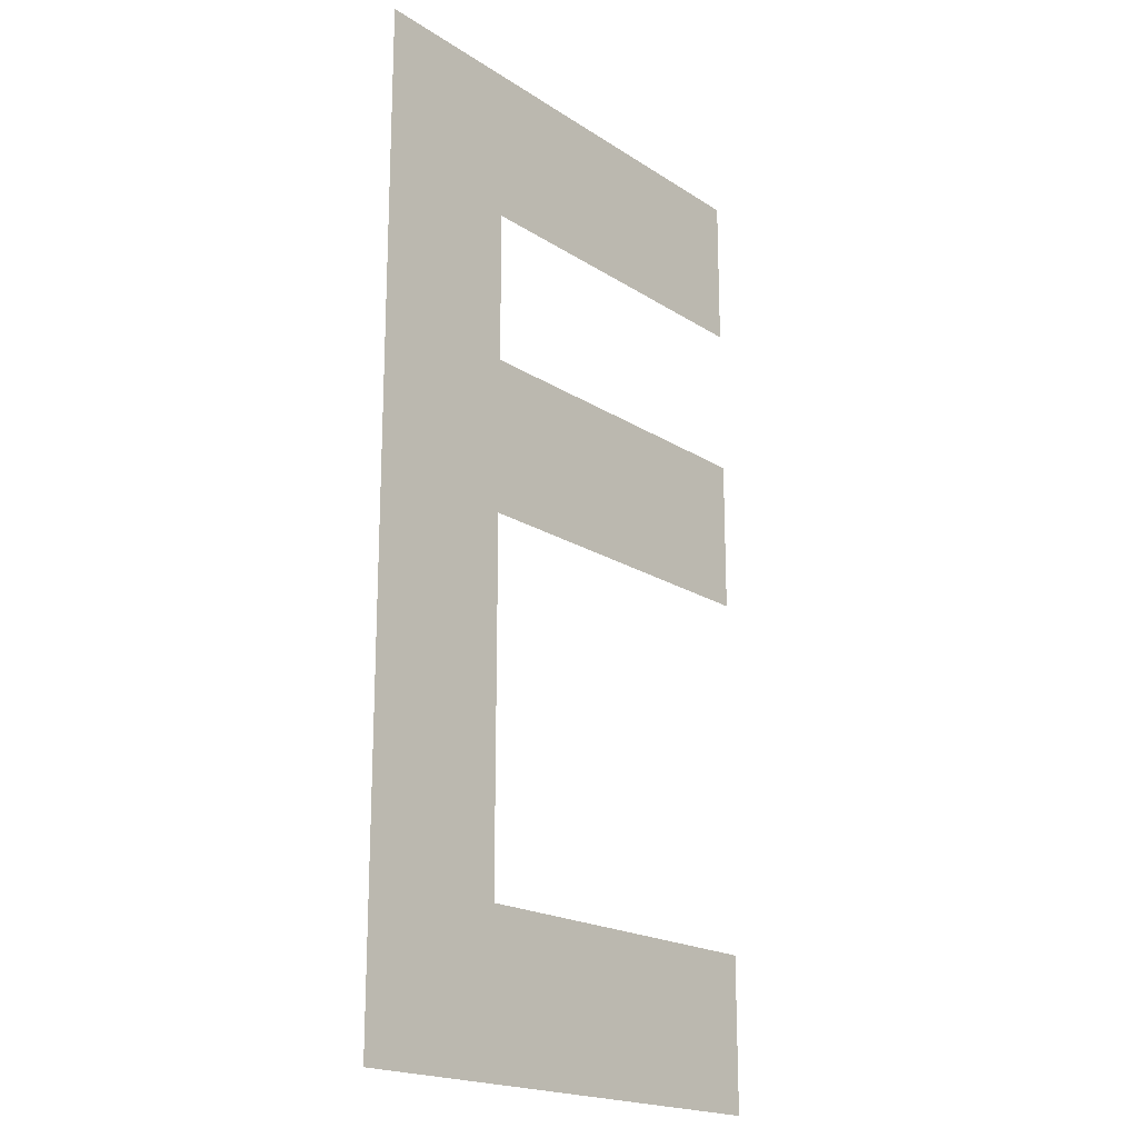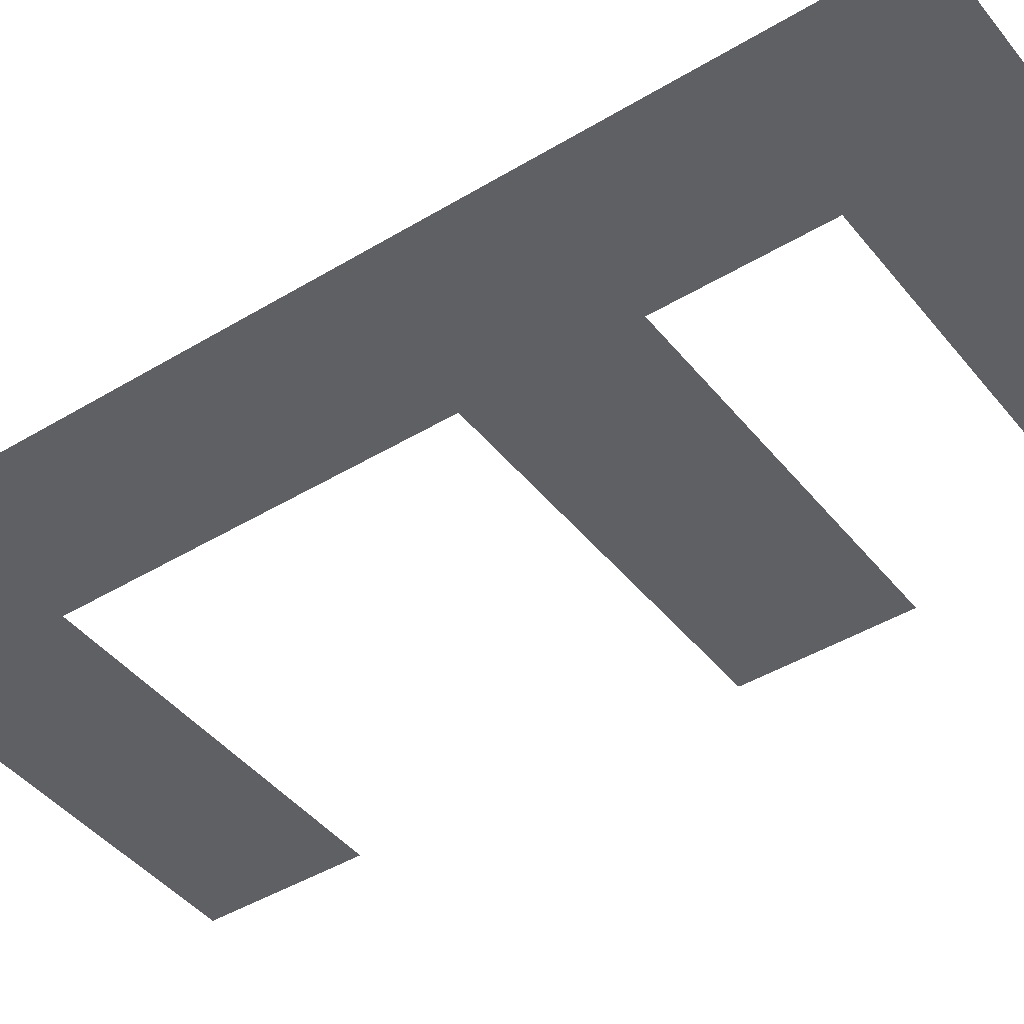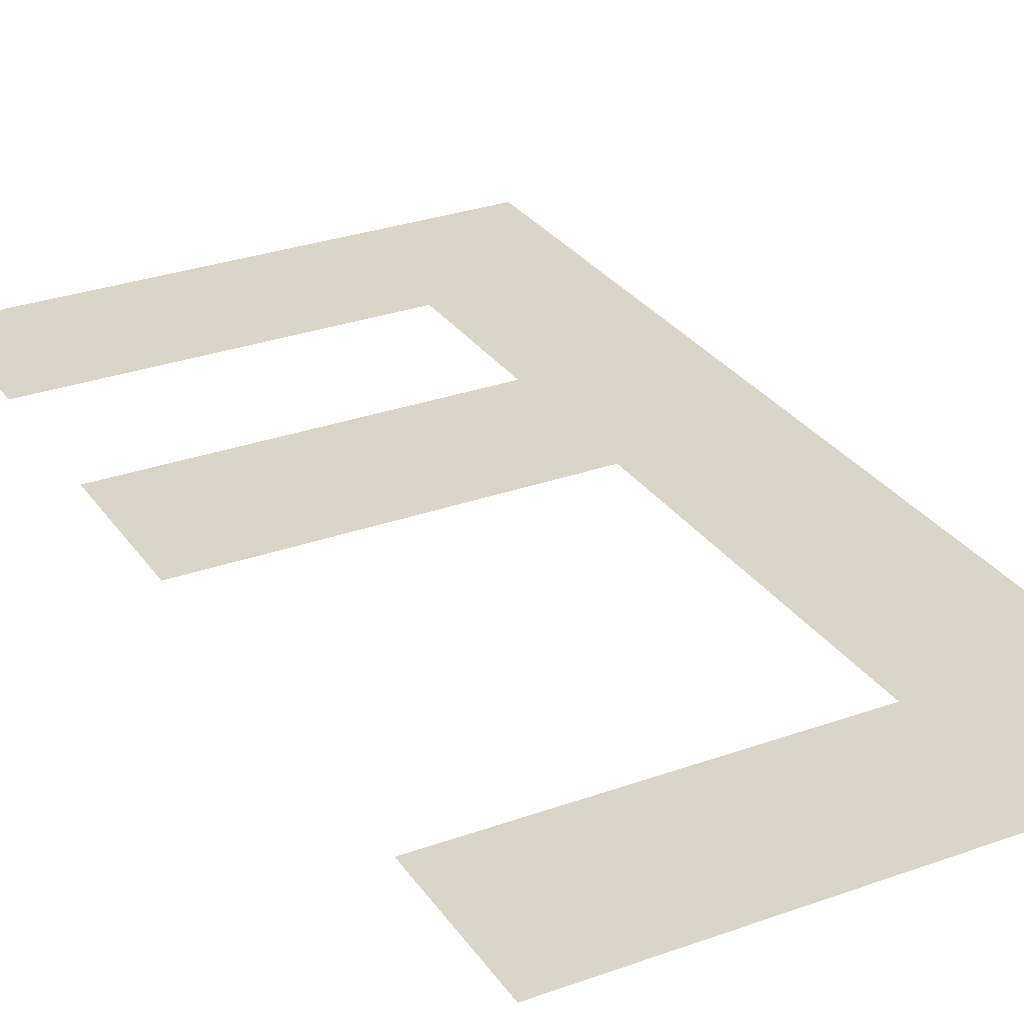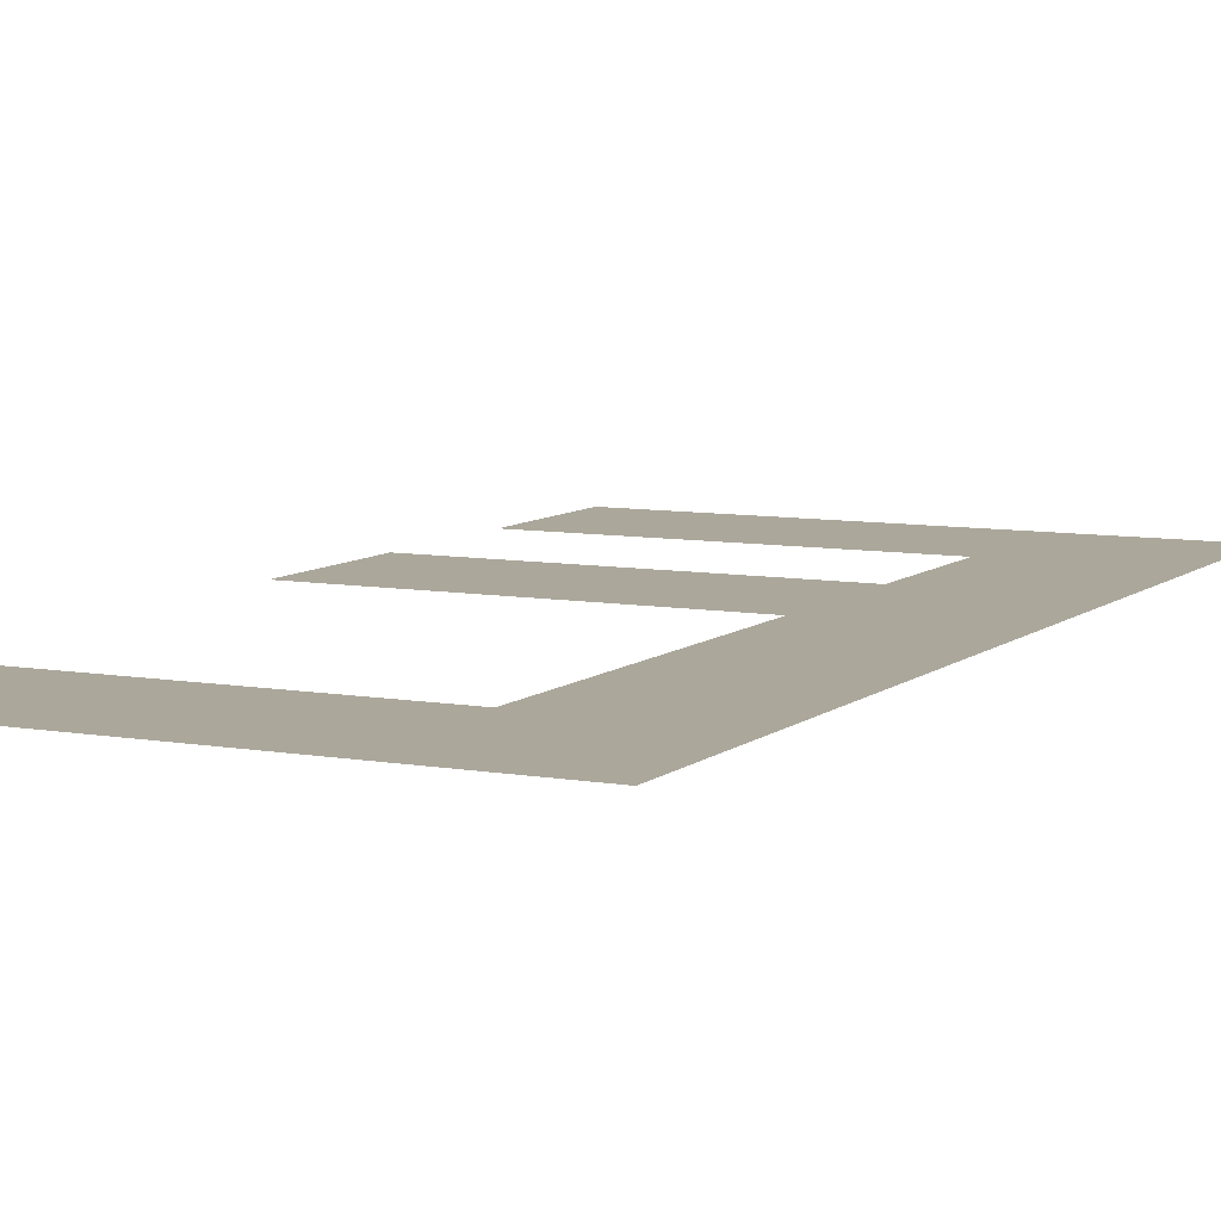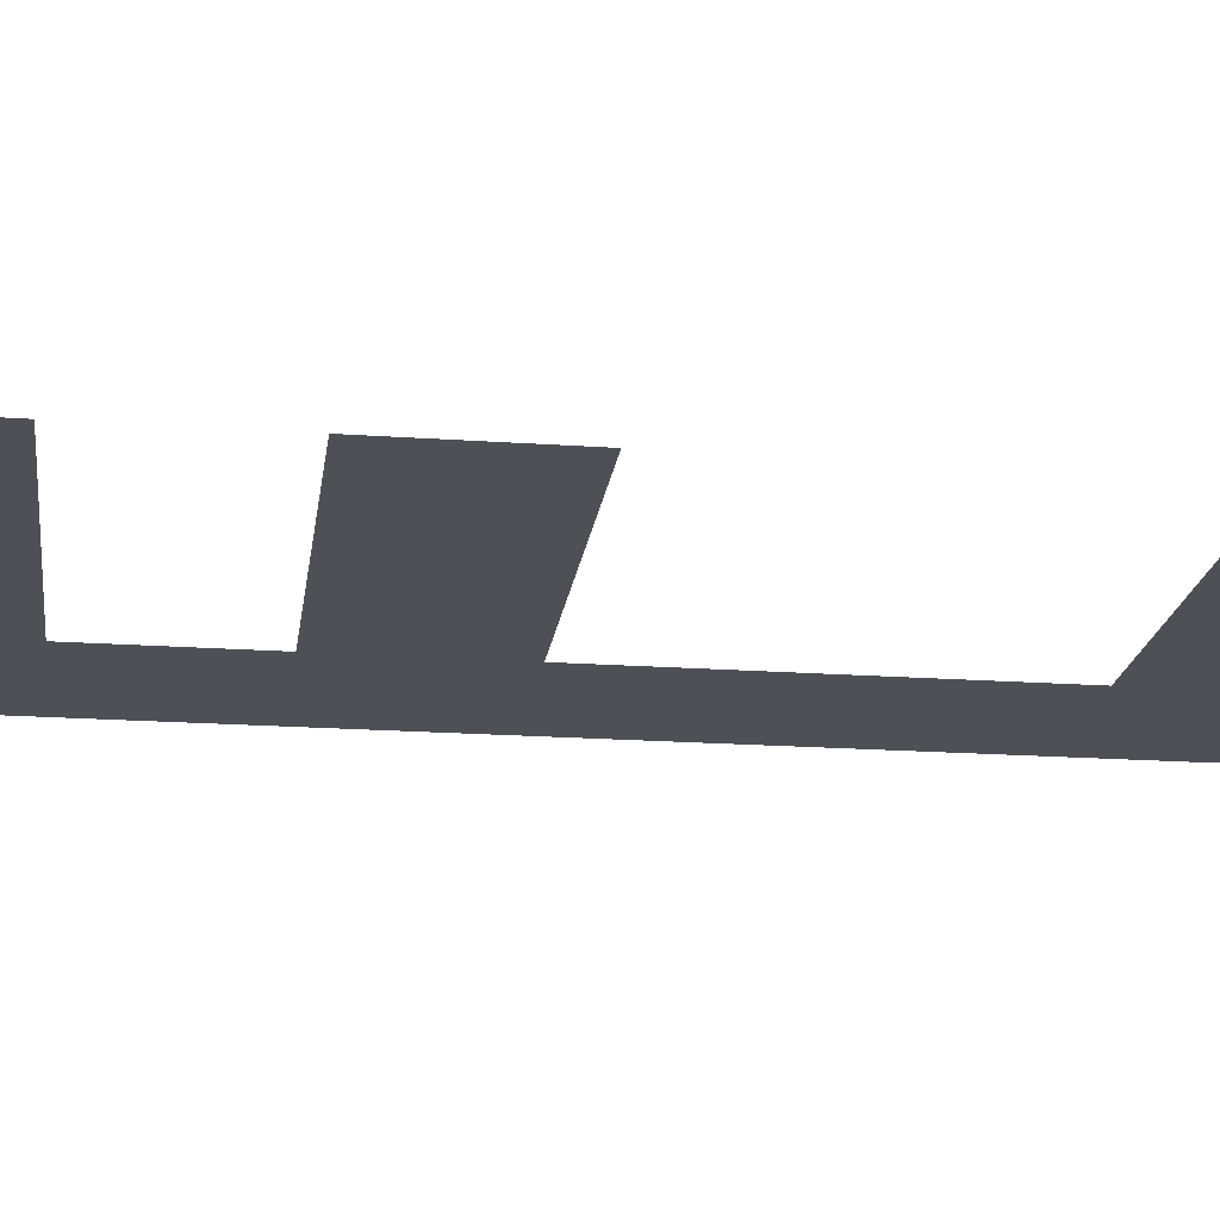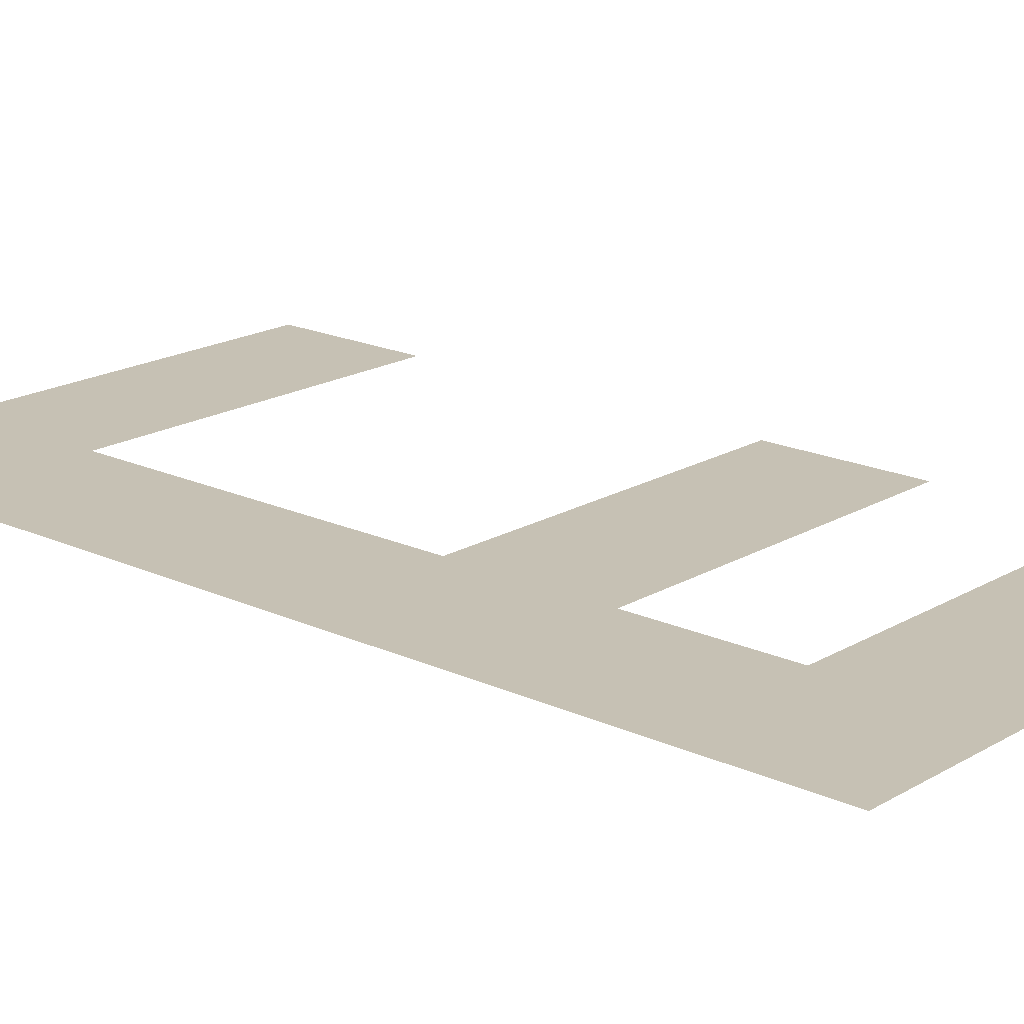
<metadata>
{"format":"obj","ext":"obj","renderer":"f3d","projection":"perspective","resolution":1024,"background":"white","views":[{"elev":-19.2,"azim":129.7,"up":"+Y"},{"elev":-43.5,"azim":125.6,"up":"+Z"},{"elev":29.3,"azim":-28.0,"up":"+Z"},{"elev":8.1,"azim":26.5,"up":"+Z"},{"elev":-19.4,"azim":-97.5,"up":"+Z"},{"elev":18.5,"azim":131.6,"up":"+Z"}]}
</metadata>
<code>
o e_CUText.033
v -8.229 0.7662 0
v -8.76 0.7662 0
v -8.76 0.9951 0
v -8.229 0.9951 0
v -8.229 1.221 0
v -8.76 1.221 0
v -8.76 1.45 0
v -8 1.45 0
v -8 0 0
v -8.76 0 0
v -8.76 0.2289 0
v -8.229 0.2289 0
f 8 12 9
f 12 10 9
f 12 11 10
f 8 1 12
f 8 4 1
f 4 2 1
f 4 3 2
f 8 5 4
f 8 6 5
f 8 7 6

</code>
